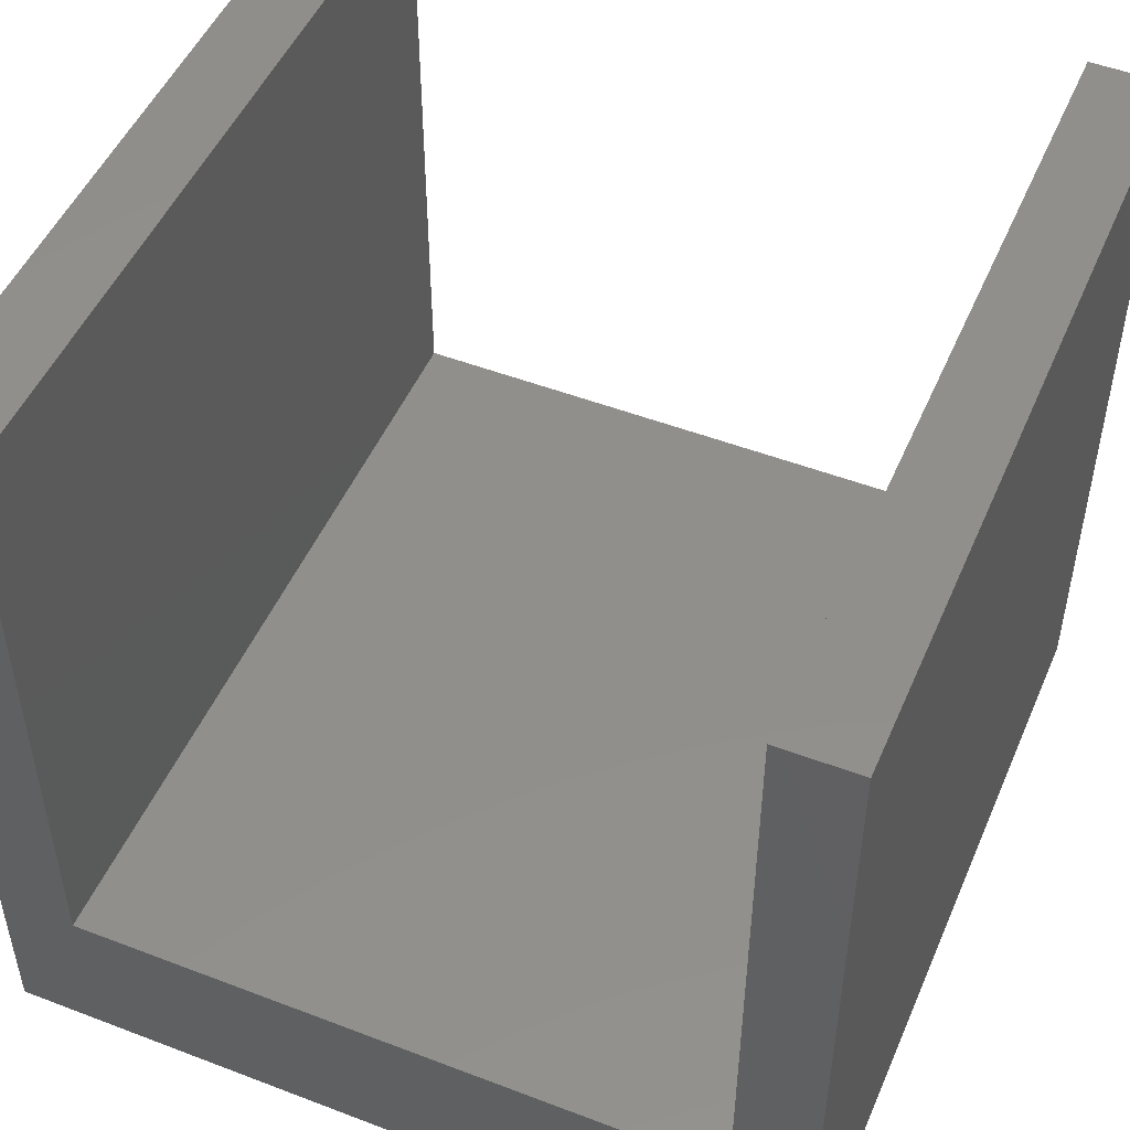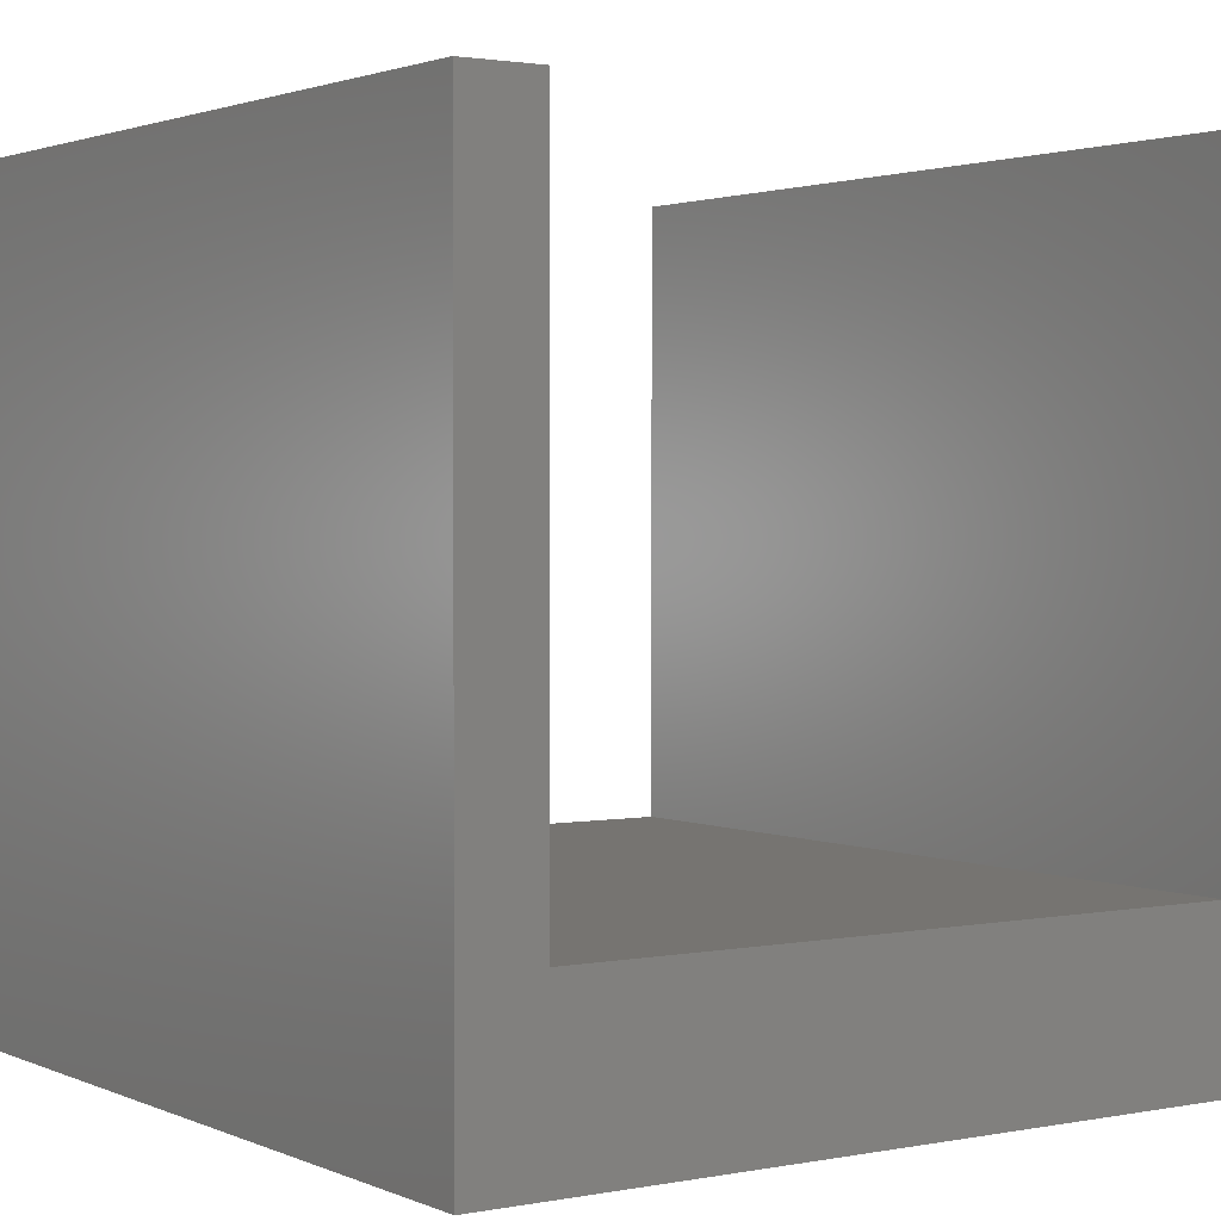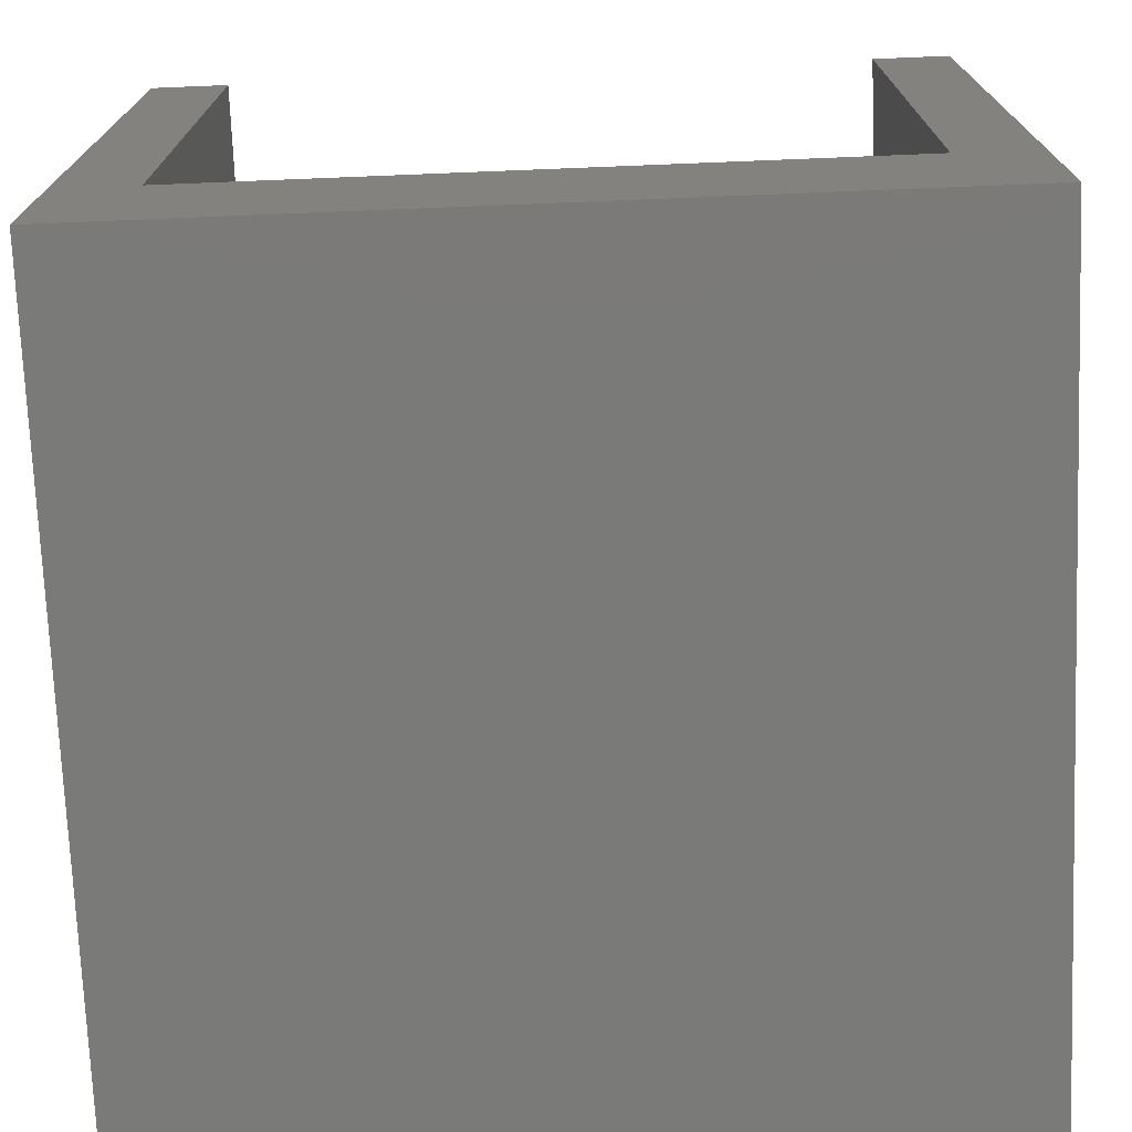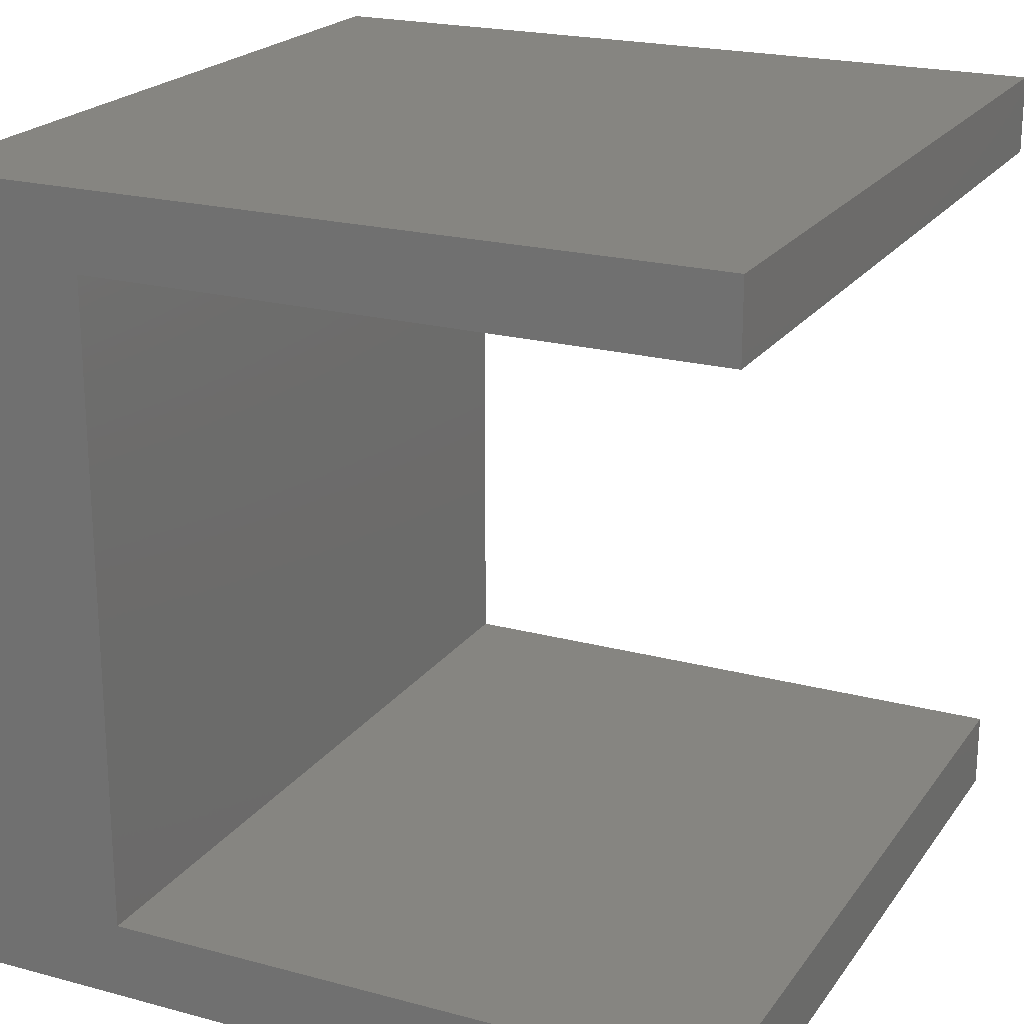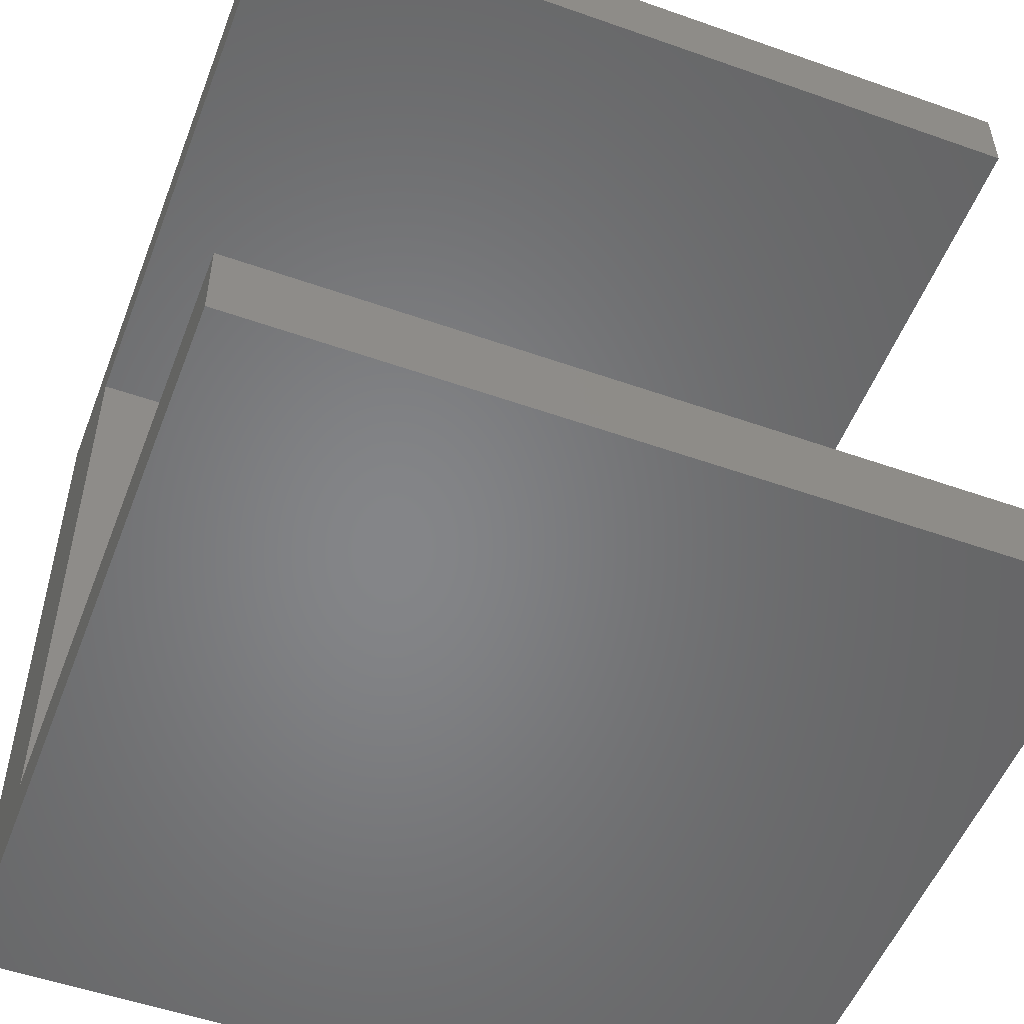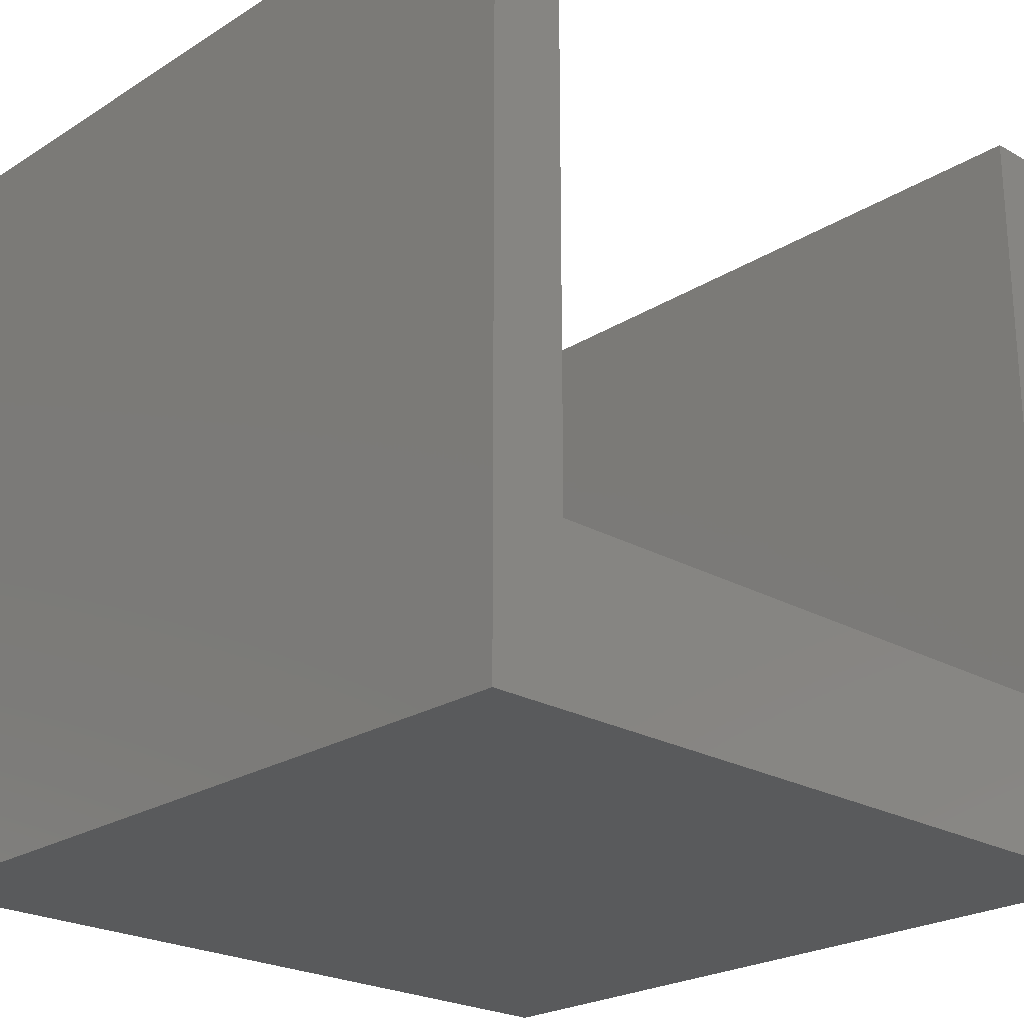
<metadata>
{"format":"stl","ext":"stl","renderer":"f3d","projection":"perspective","resolution":1024,"background":"white","views":[{"elev":49.7,"azim":-67.1,"up":"+Z"},{"elev":2.0,"azim":-124.3,"up":"+Z"},{"elev":-73.2,"azim":92.3,"up":"+Z"},{"elev":21.2,"azim":-64.4,"up":"+Y"},{"elev":-52.6,"azim":-20.8,"up":"+Y"},{"elev":-23.4,"azim":46.5,"up":"+Z"}]}
</metadata>
<code>
# stl→obj: 16 verts, 28 faces
v 0 23.5 5.25
v 0 26 0
v 0 2.5 5.25
v 0 0 0
v 0 0 25.25
v 0 23.5 25.25
v 0 26 25.25
v 0 2.5 25.25
v 26 0 0
v 26 0 25.25
v 26 26 0
v 26 26 25.25
v 26 23.5 25.25
v 26 23.5 5.25
v 26 2.5 5.25
v 26 2.5 25.25
f 1 2 3
f 4 5 3
f 4 3 2
f 2 1 6
f 2 6 7
f 3 5 8
f 5 4 9
f 10 5 9
f 4 2 9
f 9 2 11
f 2 7 11
f 11 7 12
f 7 6 13
f 12 7 13
f 6 1 14
f 13 6 14
f 1 3 15
f 14 1 15
f 3 8 15
f 15 8 16
f 8 5 10
f 16 8 10
f 15 9 11
f 15 16 10
f 12 13 11
f 13 14 11
f 10 9 15
f 14 15 11

</code>
